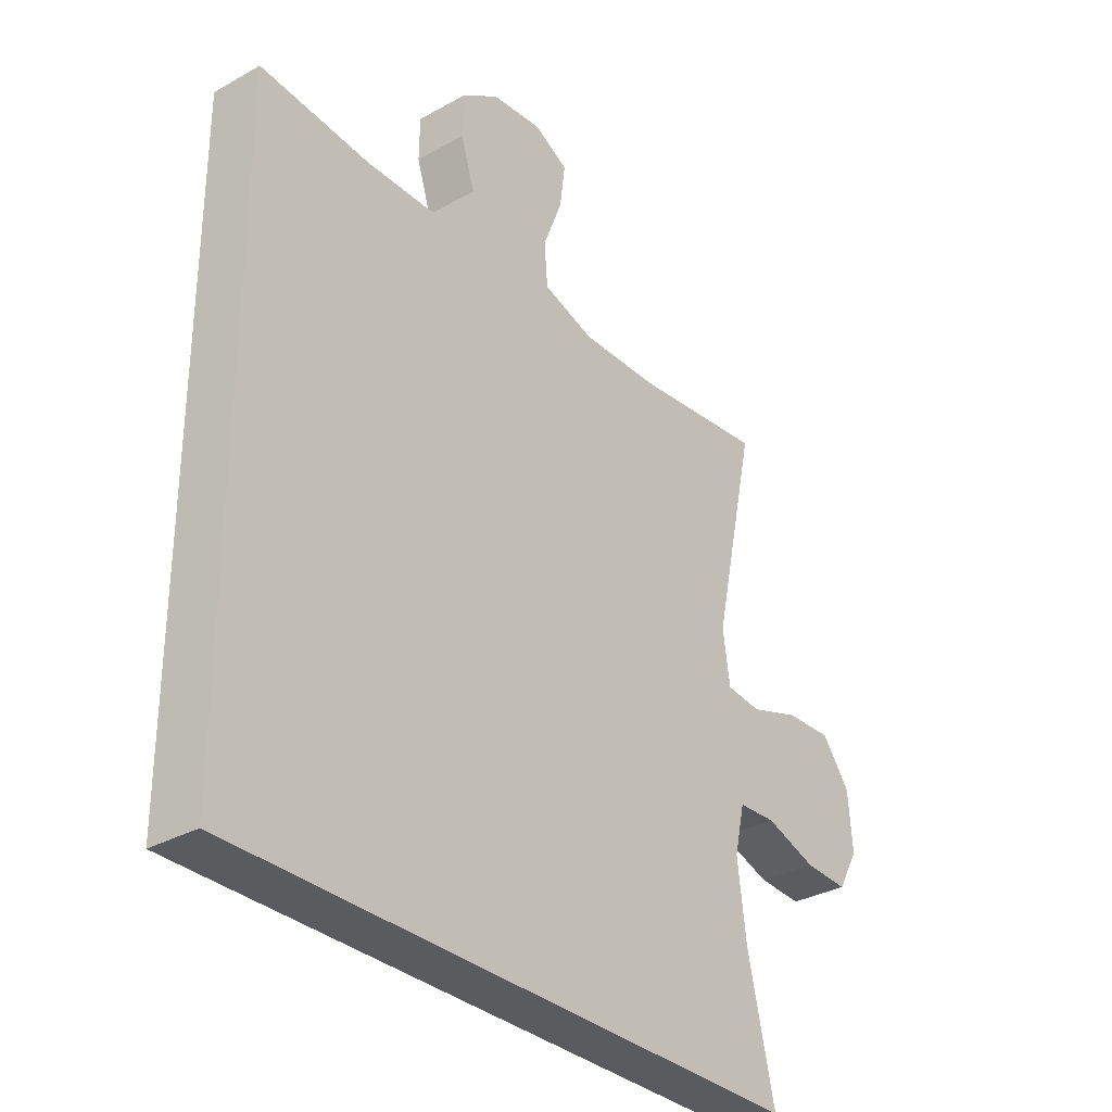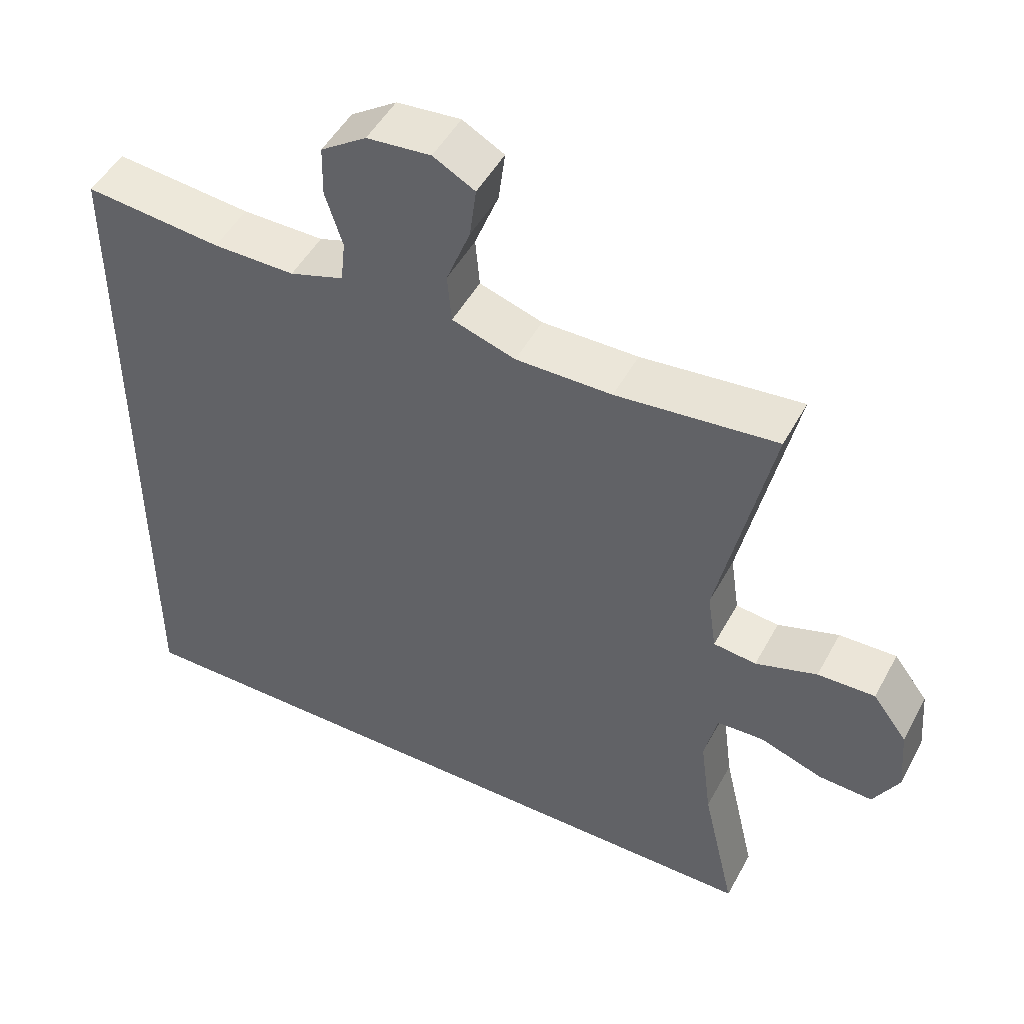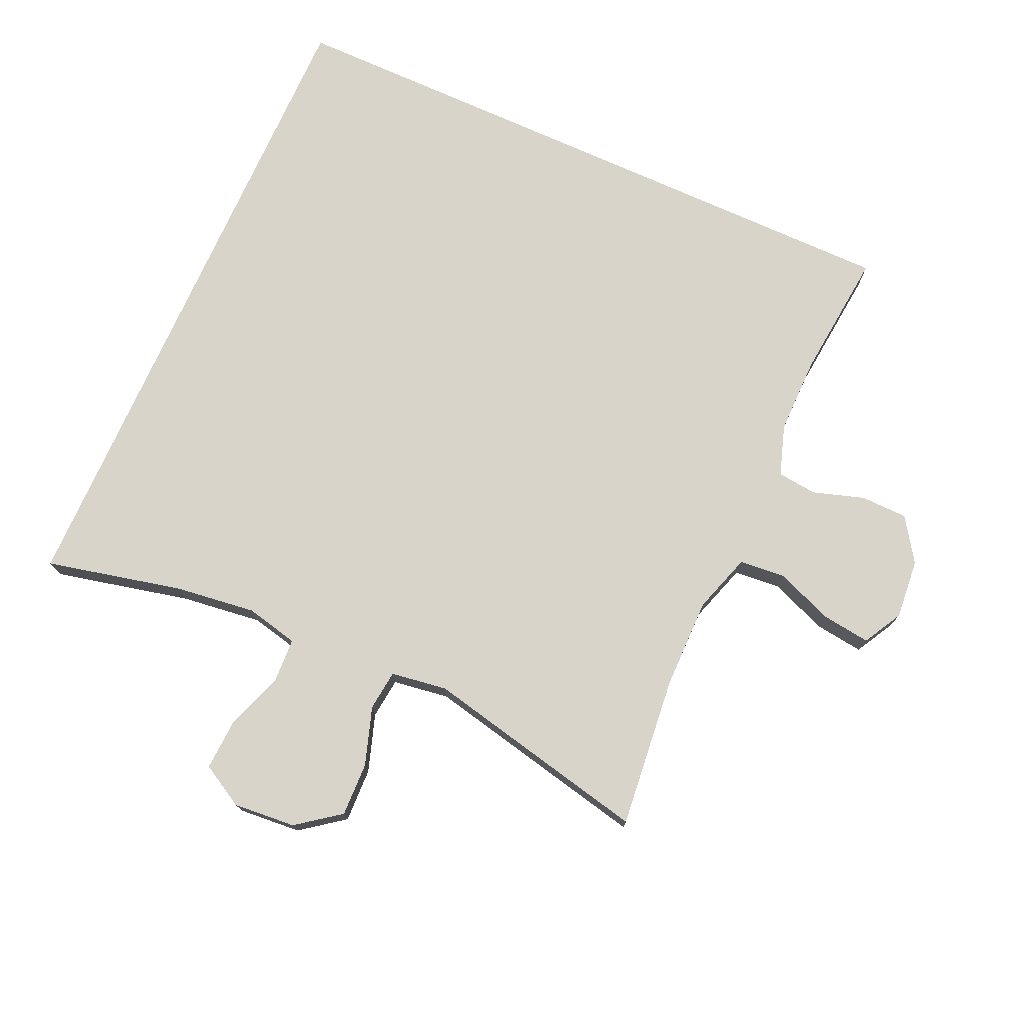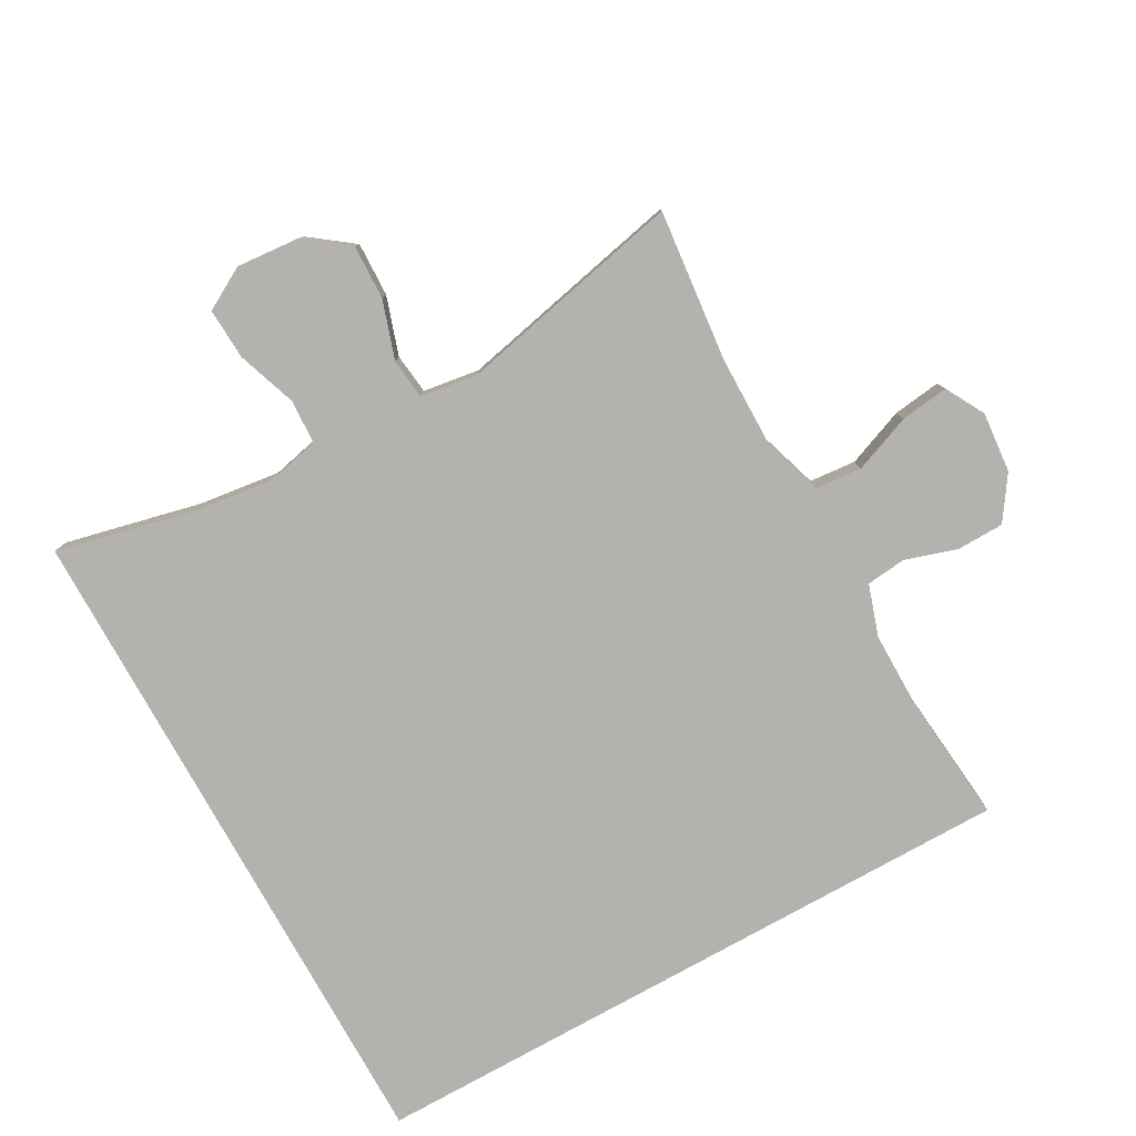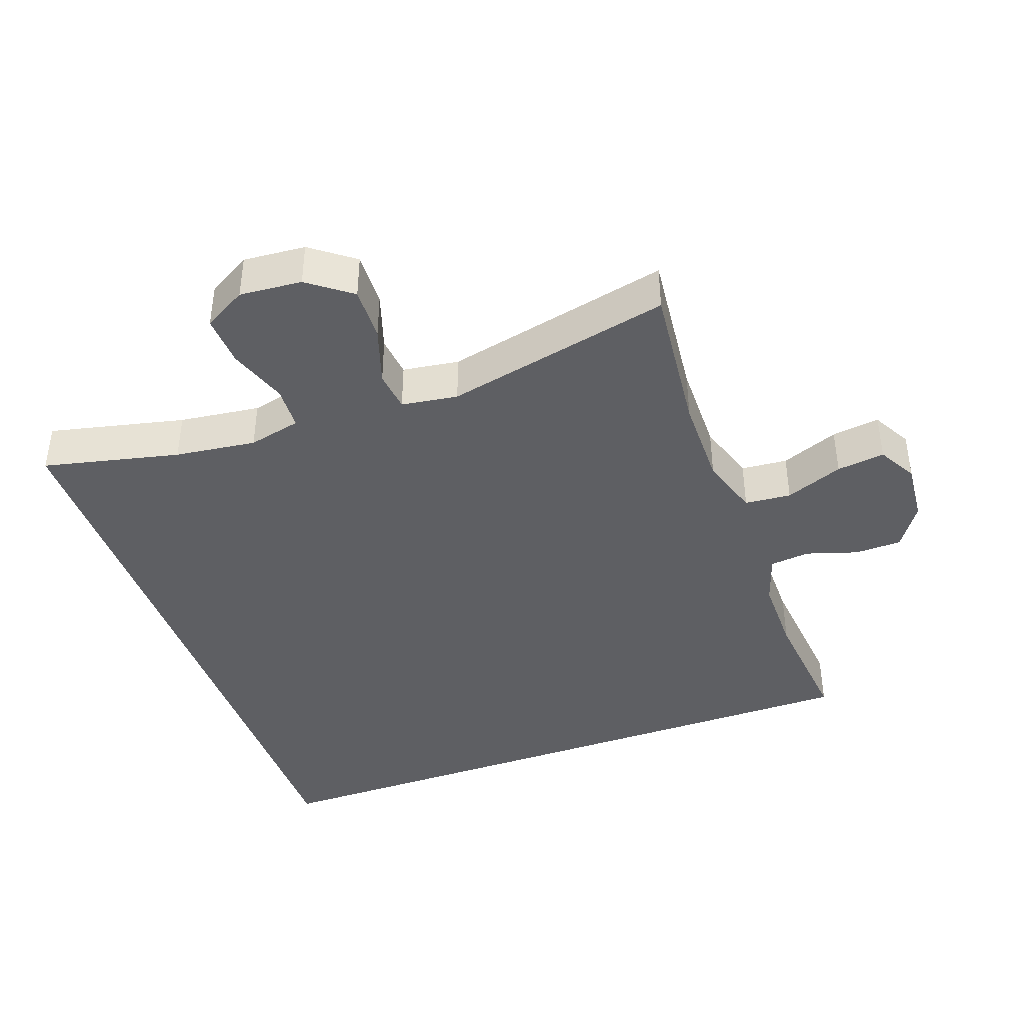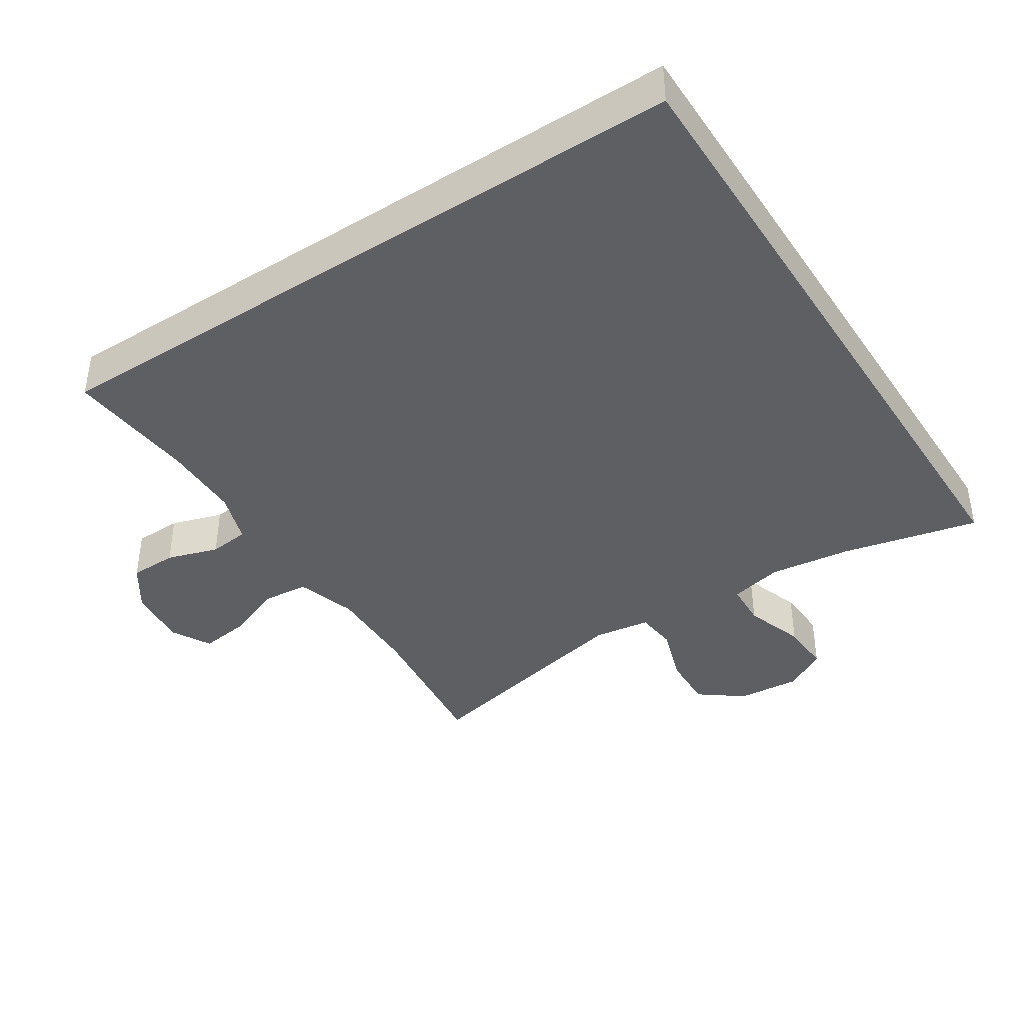
<metadata>
{"format":"obj","ext":"obj","renderer":"f3d","projection":"perspective","resolution":1024,"background":"white","views":[{"elev":-32.2,"azim":128.3,"up":"+Z"},{"elev":48.8,"azim":-152.5,"up":"+Z"},{"elev":75.3,"azim":-65.8,"up":"+Y"},{"elev":-79.7,"azim":-60.9,"up":"+Y"},{"elev":-41.6,"azim":-70.2,"up":"+Y"},{"elev":-41.2,"azim":122.8,"up":"+Y"}]}
</metadata>
<code>
o path2
v 0.3233 0.0375 0.4524
v 0.2072 0.0375 0.4521
v 0.1304 0.0375 0.4773
v 0.1239 0.0375 0.5372
v 0.1485 0.0375 0.6145
v 0.1472 0.0375 0.6855
v 0.08218 0.0375 0.7293
v -0.008367 0.0375 0.7376
v -0.06738 0.0375 0.7051
v -0.05797 0.0375 0.6325
v -0.02418 0.0375 0.5456
v -0.03026 0.0375 0.4759
v -0.1202 0.0375 0.4468
v -0.2569 0.0375 0.4479
v -0.485 0.0375 0.4717
v -0.4101 0.0375 0.1291
v -0.4226 0.0375 0.04421
v -0.4837 0.0375 0.03728
v -0.571 0.0375 0.06595
v -0.6526 0.0375 0.06856
v -0.7012 0.0375 0.00352
v -0.709 0.0375 -0.09055
v -0.6728 0.0375 -0.155
v -0.5957 0.0375 -0.1511
v -0.5065 0.0375 -0.1201
v -0.4402 0.0375 -0.1232
v -0.4221 0.0375 -0.2026
v -0.4378 0.0375 -0.3251
v -0.485 0.0375 -0.5302
v 0.5167 0.0375 -0.5302
v 0.5167 0.0375 0.4717
v 0.3233 -0.0375 0.4524
v 0.2072 -0.0375 0.4521
v 0.1304 -0.0375 0.4773
v 0.1239 -0.0375 0.5372
v 0.1485 -0.0375 0.6145
v 0.1472 -0.0375 0.6855
v 0.08218 -0.0375 0.7293
v -0.008367 -0.0375 0.7376
v -0.06738 -0.0375 0.7051
v -0.05797 -0.0375 0.6325
v -0.02418 -0.0375 0.5456
v -0.03026 -0.0375 0.4759
v -0.1202 -0.0375 0.4468
v -0.2569 -0.0375 0.4479
v -0.485 -0.0375 0.4717
v -0.4101 -0.0375 0.1291
v -0.4226 -0.0375 0.04421
v -0.4837 -0.0375 0.03728
v -0.571 -0.0375 0.06595
v -0.6526 -0.0375 0.06856
v -0.7012 -0.0375 0.00352
v -0.709 -0.0375 -0.09055
v -0.6728 -0.0375 -0.155
v -0.5957 -0.0375 -0.1511
v -0.5065 -0.0375 -0.1201
v -0.4402 -0.0375 -0.1232
v -0.4221 -0.0375 -0.2026
v -0.4378 -0.0375 -0.3251
v -0.485 -0.0375 -0.5302
v 0.5167 -0.0375 -0.5302
v 0.5167 -0.0375 0.4717
v -0.485 0.0375 -0.5302
v -0.485 0.0375 -0.5302
v 0.5167 0.0375 -0.5302
v 0.5167 0.0375 -0.5302
v 0.5167 0.0375 0.4717
v 0.5167 0.0375 0.4717
v 0.3233 0.0375 0.4524
v 0.2072 0.0375 0.4521
v 0.1304 0.0375 0.4773
v 0.1304 0.0375 0.4773
v 0.1239 0.0375 0.5372
v 0.1485 0.0375 0.6145
v 0.1472 0.0375 0.6855
v 0.08218 0.0375 0.7293
v -0.02418 0.0375 0.5456
v -0.03026 0.0375 0.4759
v -0.03026 0.0375 0.4759
v -0.008367 0.0375 0.7376
v -0.06738 0.0375 0.7051
v -0.06738 0.0375 0.7051
v -0.05797 0.0375 0.6325
v -0.1202 0.0375 0.4468
v -0.2569 0.0375 0.4479
v -0.4221 0.0375 -0.2026
v -0.4378 0.0375 -0.3251
v -0.4101 0.0375 0.1291
v -0.4226 0.0375 0.04421
v -0.4226 0.0375 0.04421
v -0.4402 0.0375 -0.1232
v -0.4402 0.0375 -0.1232
v -0.4837 0.0375 0.03728
v -0.5065 0.0375 -0.1201
v -0.485 0.0375 0.4717
v -0.485 0.0375 0.4717
v -0.571 0.0375 0.06595
v -0.5957 0.0375 -0.1511
v -0.6526 0.0375 0.06856
v -0.6728 0.0375 -0.155
v -0.6728 0.0375 -0.155
v -0.7012 0.0375 0.00352
v -0.709 0.0375 -0.09055
v -0.485 -0.0375 -0.5302
v -0.485 -0.0375 -0.5302
v 0.5167 -0.0375 -0.5302
v 0.5167 -0.0375 -0.5302
v 0.5167 -0.0375 0.4717
v 0.5167 -0.0375 0.4717
v 0.3233 -0.0375 0.4524
v 0.2072 -0.0375 0.4521
v 0.1304 -0.0375 0.4773
v 0.1304 -0.0375 0.4773
v 0.1239 -0.0375 0.5372
v 0.1485 -0.0375 0.6145
v 0.1472 -0.0375 0.6855
v 0.08218 -0.0375 0.7293
v -0.02418 -0.0375 0.5456
v -0.03026 -0.0375 0.4759
v -0.03026 -0.0375 0.4759
v -0.008367 -0.0375 0.7376
v -0.06738 -0.0375 0.7051
v -0.06738 -0.0375 0.7051
v -0.05797 -0.0375 0.6325
v -0.1202 -0.0375 0.4468
v -0.2569 -0.0375 0.4479
v -0.4221 -0.0375 -0.2026
v -0.4378 -0.0375 -0.3251
v -0.4101 -0.0375 0.1291
v -0.4226 -0.0375 0.04421
v -0.4226 -0.0375 0.04421
v -0.4402 -0.0375 -0.1232
v -0.4402 -0.0375 -0.1232
v -0.4837 -0.0375 0.03728
v -0.5065 -0.0375 -0.1201
v -0.485 -0.0375 0.4717
v -0.485 -0.0375 0.4717
v -0.571 -0.0375 0.06595
v -0.5957 -0.0375 -0.1511
v -0.6526 -0.0375 0.06856
v -0.6728 -0.0375 -0.155
v -0.6728 -0.0375 -0.155
v -0.7012 -0.0375 0.00352
v -0.709 -0.0375 -0.09055
f 124 121 122
f 129 125 126
f 130 111 125
f 118 115 124
f 135 132 134
f 132 127 130
f 110 106 108
f 144 139 143
f 143 139 138
f 106 111 127
f 111 106 110
f 138 135 134
f 134 132 130
f 128 106 127
f 130 125 129
f 119 114 118
f 111 112 119
f 114 115 118
f 125 111 119
f 135 138 139
f 127 111 130
f 124 117 121
f 104 106 128
f 117 115 116
f 124 115 117
f 140 143 138
f 119 112 114
f 141 139 144
f 129 126 136
f 64 66 107 105
f 30 68 109 61
f 31 1 32 62
f 1 2 33 32
f 2 72 113 33
f 4 5 36 35
f 5 6 37 36
f 6 7 38 37
f 3 4 35 34
f 11 79 120 42
f 7 8 39 38
f 8 82 123 39
f 10 11 42 41
f 9 10 41 40
f 12 13 44 43
f 13 14 45 44
f 27 28 59 58
f 16 90 131 47
f 92 27 58 133
f 17 18 49 48
f 25 26 57 56
f 96 16 47 137
f 14 15 46 45
f 28 29 60 59
f 18 19 50 49
f 24 25 56 55
f 19 20 51 50
f 101 24 55 142
f 20 21 52 51
f 22 23 54 53
f 21 22 53 52
f 83 81 80
f 88 85 84
f 89 84 70
f 77 83 74
f 94 93 91
f 91 89 86
f 69 67 65
f 103 102 98
f 102 97 98
f 65 86 70
f 70 69 65
f 97 93 94
f 93 89 91
f 87 86 65
f 89 88 84
f 78 77 73
f 70 78 71
f 73 77 74
f 84 78 70
f 94 98 97
f 86 89 70
f 83 80 76
f 63 87 65
f 76 75 74
f 83 76 74
f 99 97 102
f 78 73 71
f 100 103 98
f 88 95 85

</code>
